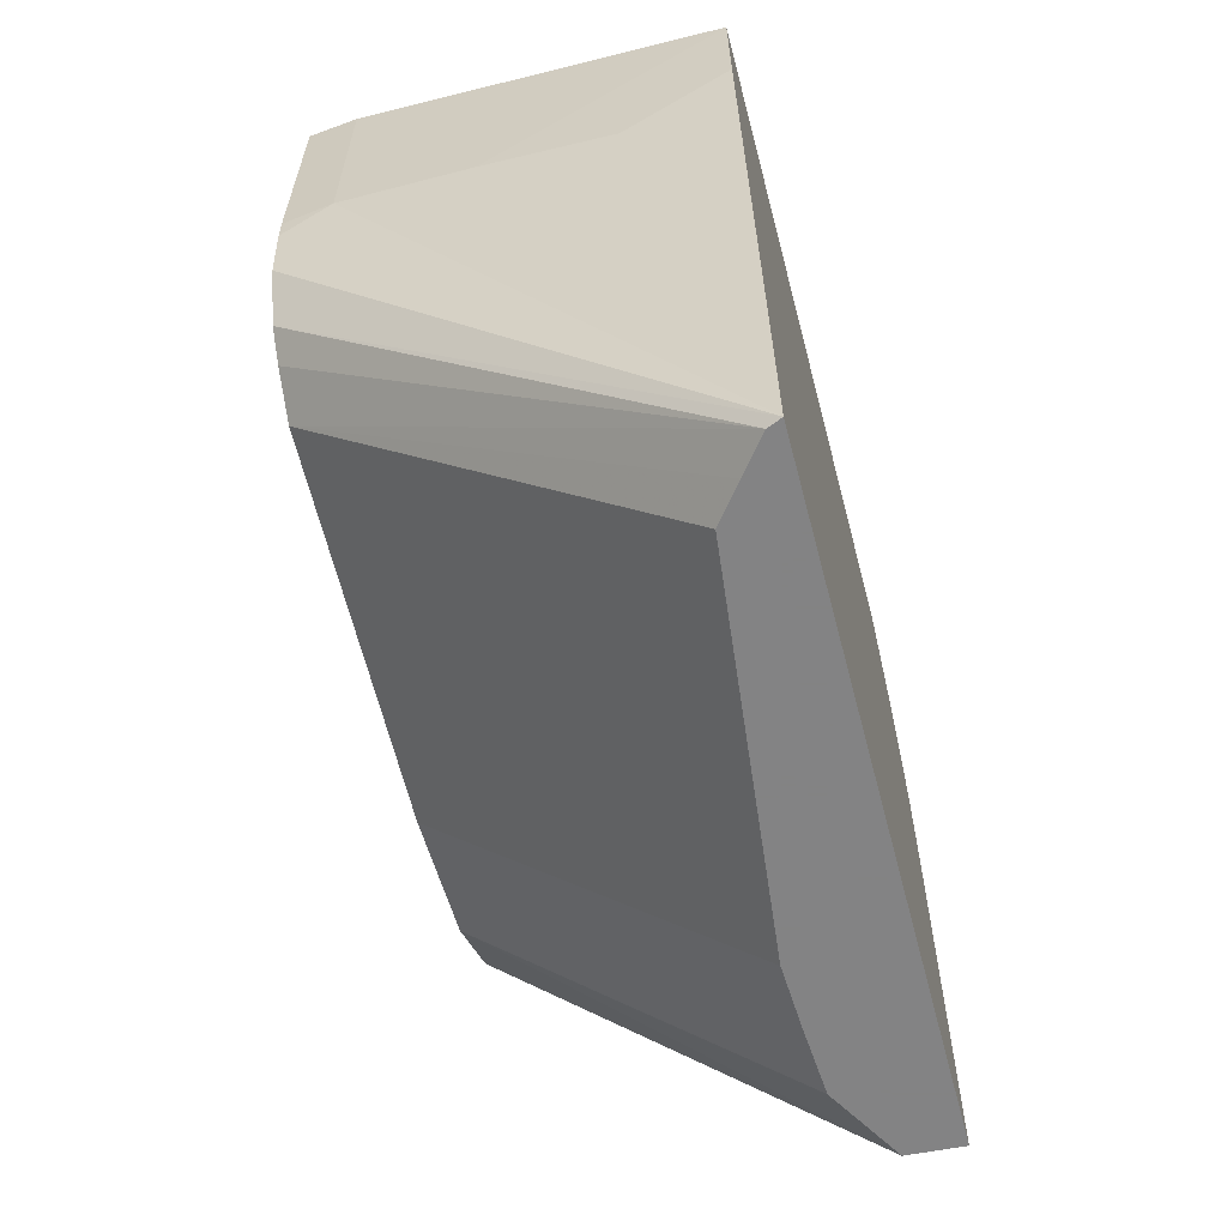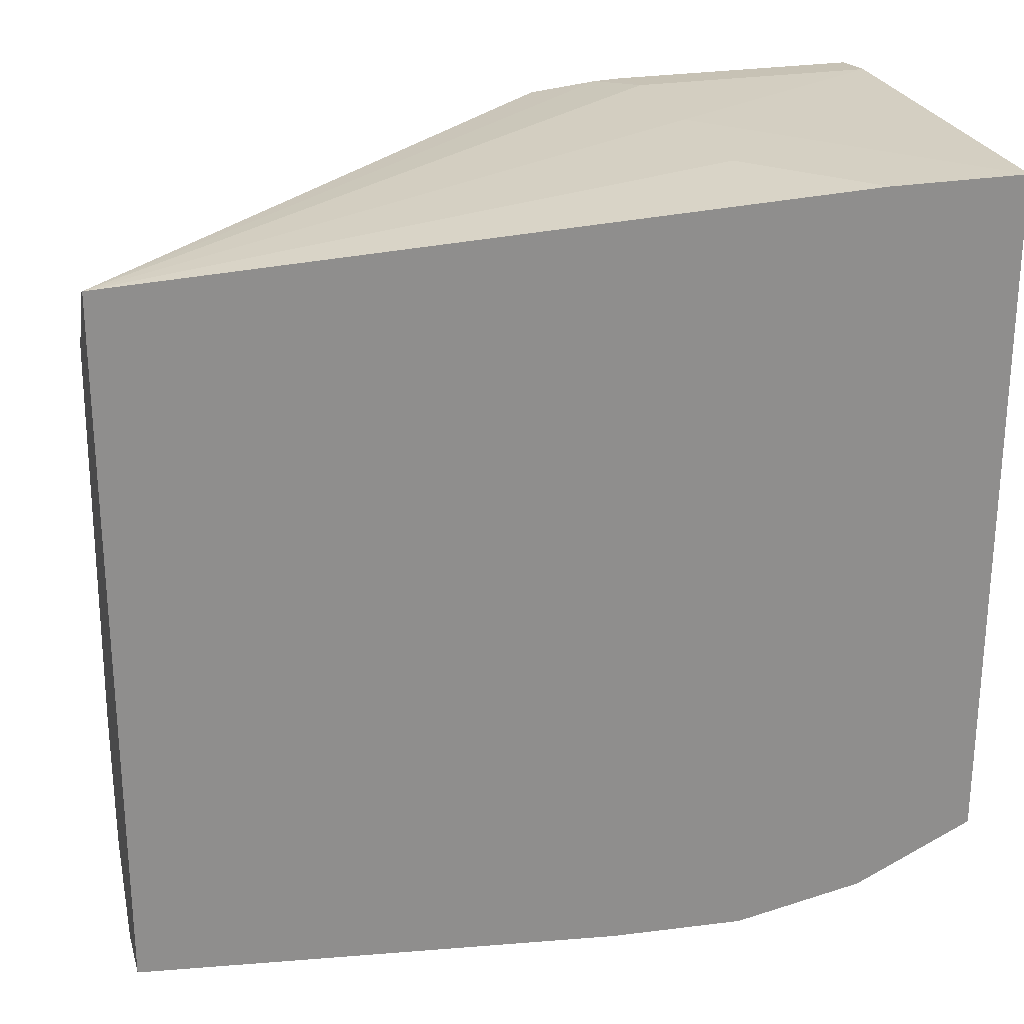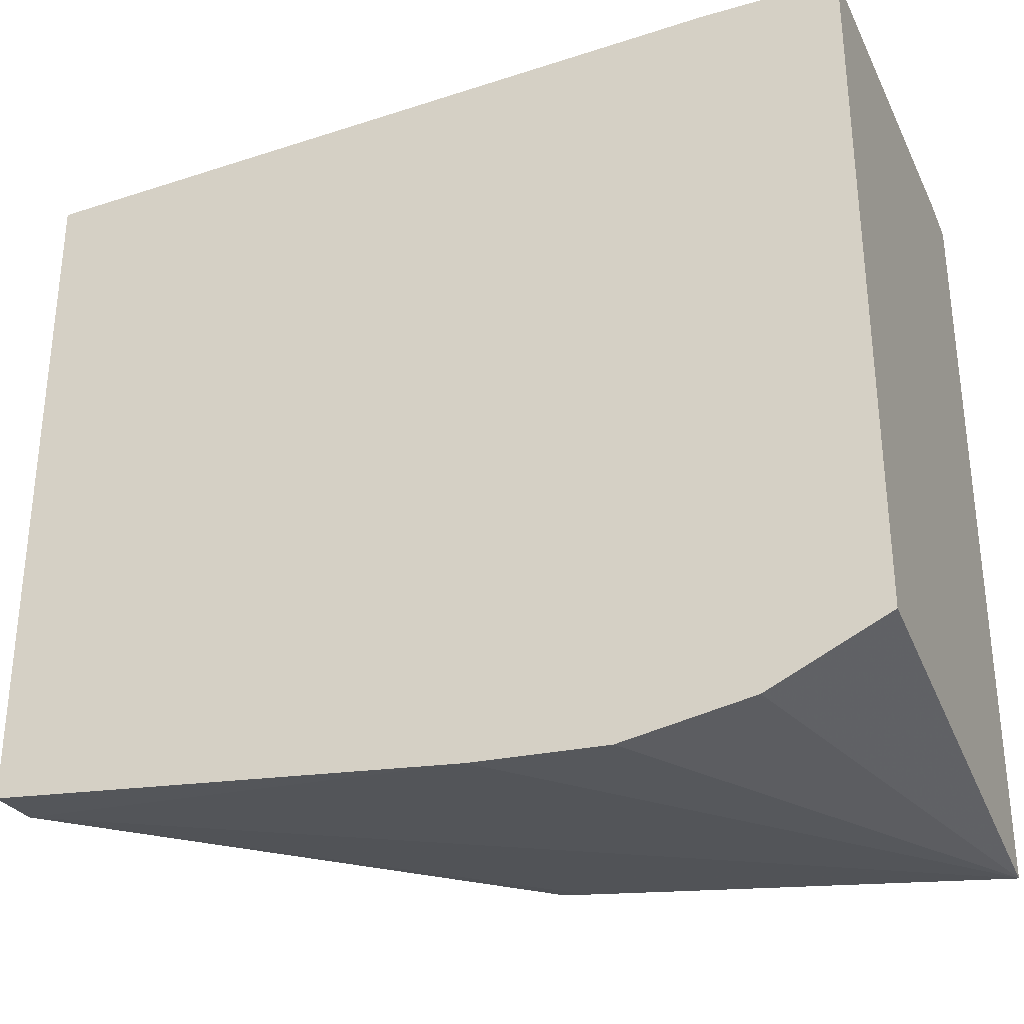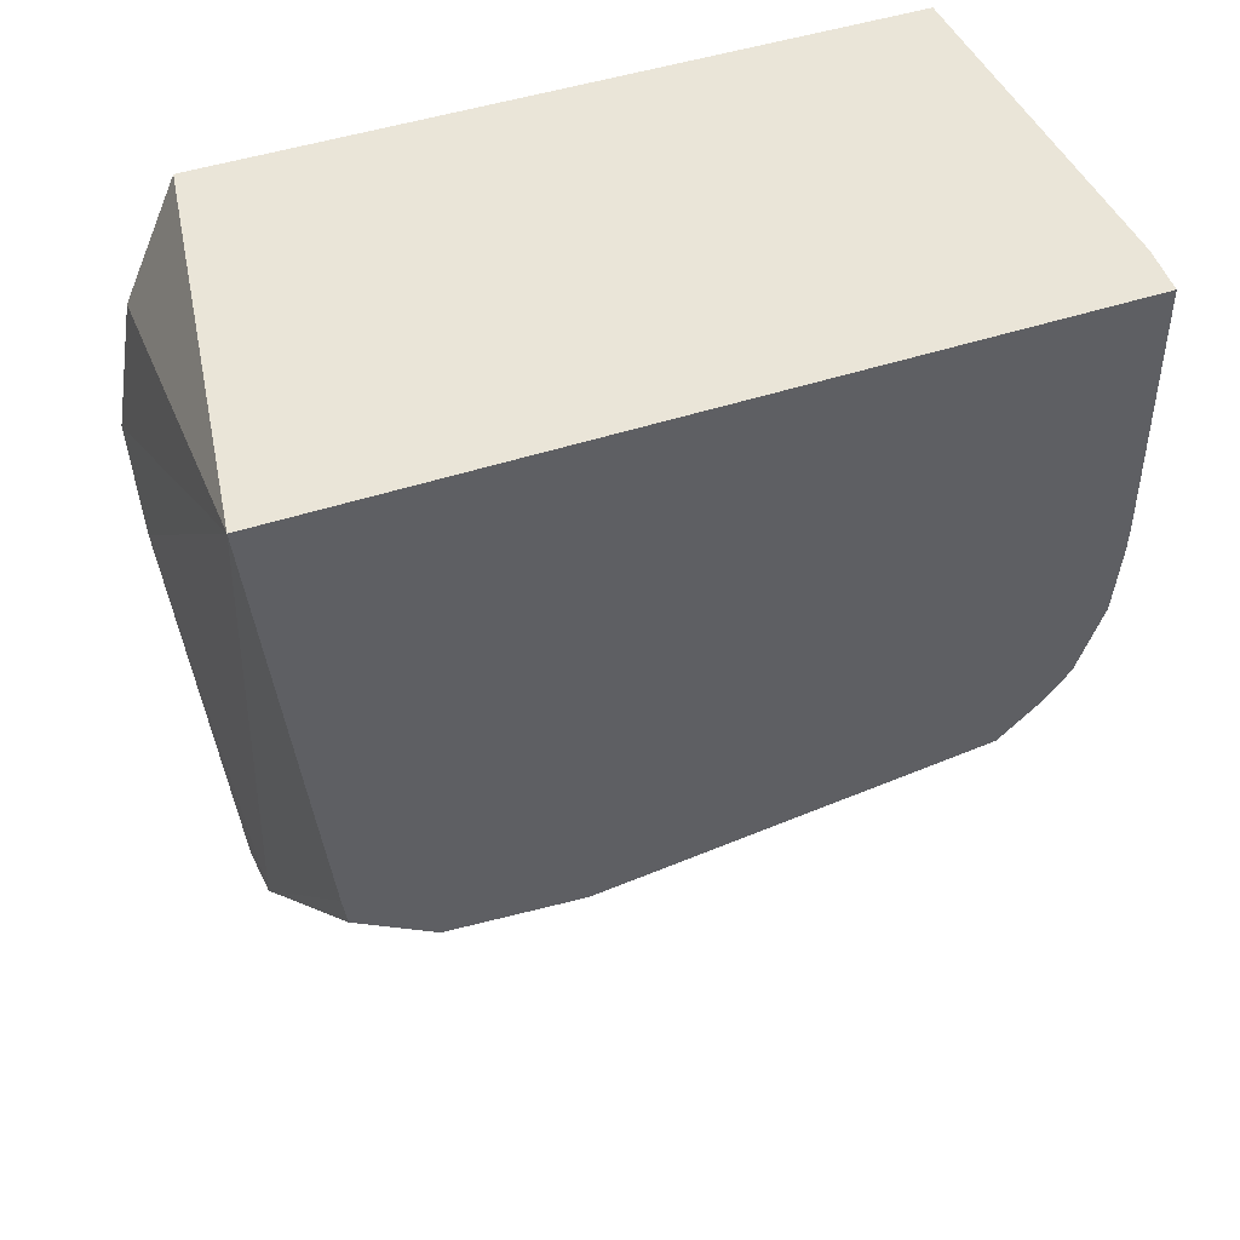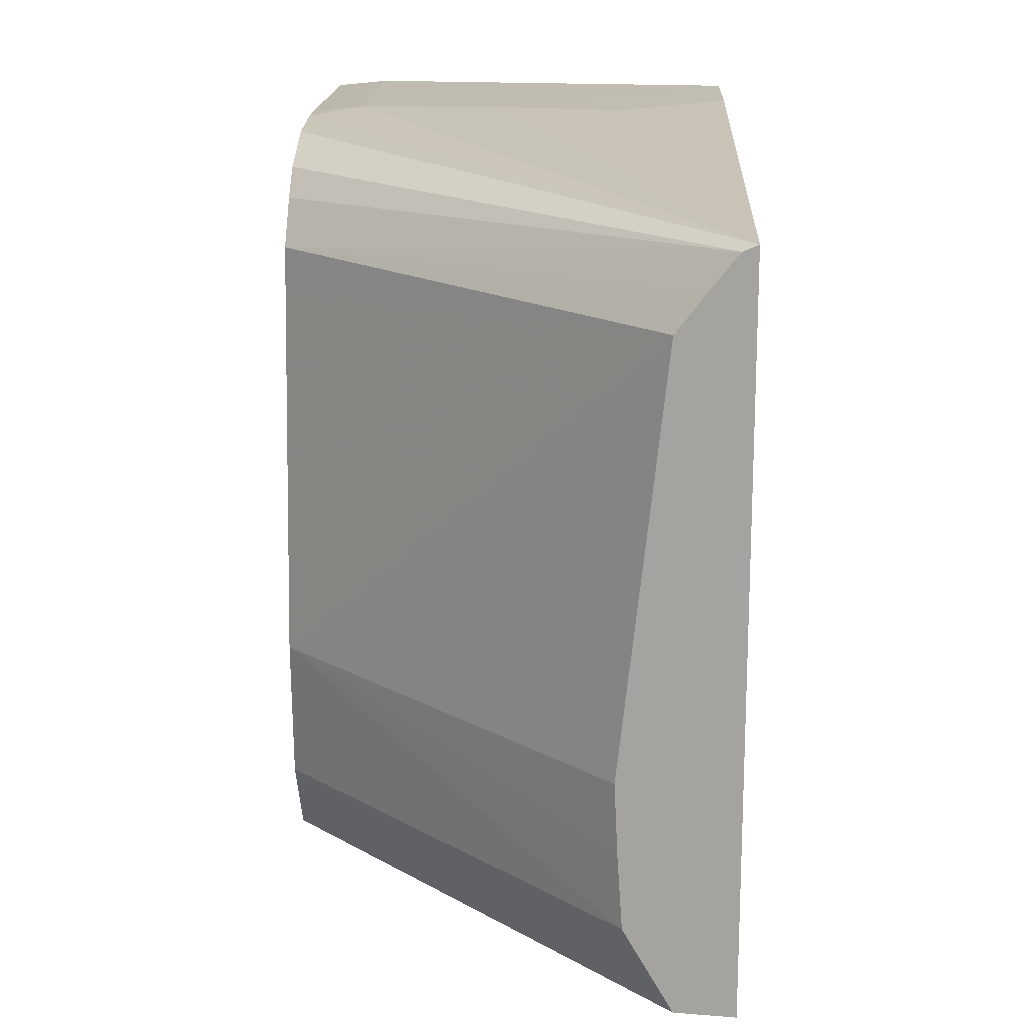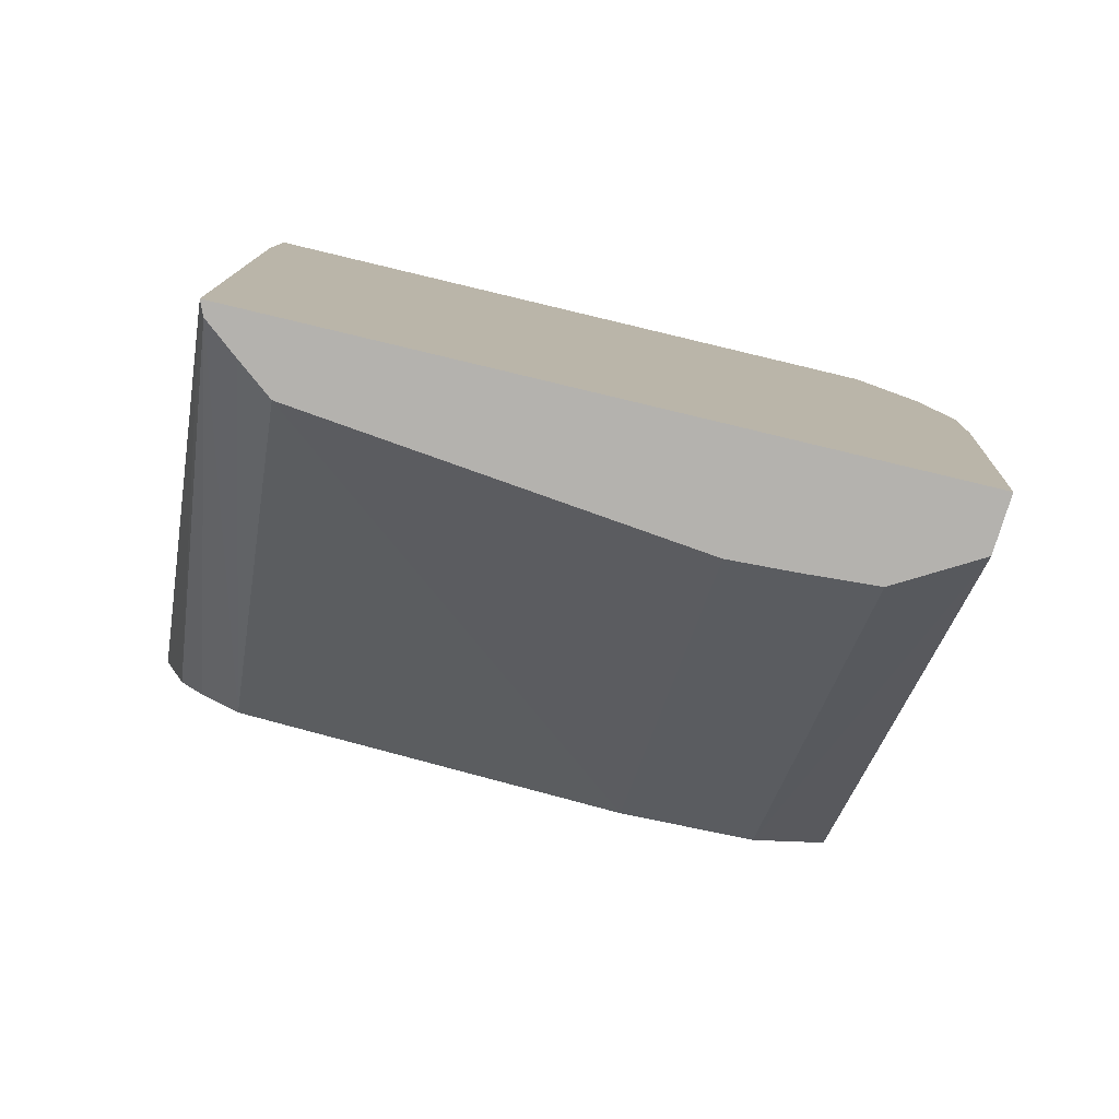
<metadata>
{"format":"obj","ext":"obj","renderer":"f3d","projection":"perspective","resolution":1024,"background":"white","views":[{"elev":-61.1,"azim":14.8,"up":"+Y"},{"elev":24.9,"azim":74.5,"up":"+Z"},{"elev":-30.9,"azim":112.4,"up":"+Z"},{"elev":45.2,"azim":-111.3,"up":"+Y"},{"elev":16.5,"azim":2.6,"up":"+Z"},{"elev":-79.8,"azim":76.6,"up":"+Y"}]}
</metadata>
<code>
v 0.002737 0.008157 0.016
v 0.004561 0.008157 0.01597
v 0.006023 0.009618 0.01595
v 0.006023 0.01145 0.01595
v 0.006023 0.01146 0.01595
v 0.0009127 0.01146 0.016
v 0.0009127 0.008157 0.016
v 0.006023 -3.338e-05 0.01553
v 0.006023 0.01146 0.006687
v 0.0002235 0.01146 0.01593
v 0.0002235 0.008089 0.01593
v 0.0002235 0.007711 0.01592
v 0.0002235 0.005885 0.01547
v 0.005835 -3.338e-05 0.01545
v 0.006023 -3.338e-05 0.006376
v 0.0002235 0.006797 0.01582
v 0.0002235 0.006453 0.01569
v 0.0002235 0.01146 0.005714
v 0.006023 0.009861 0.005949
v 0.0002235 0.005485 0.01513
v 0.00548 -3.338e-05 0.015
v 0.0002235 0.005002 0.01456
v 0.006023 0.006332 0.005739
v 0.005274 -3.338e-05 0.006424
v 0.0002235 0.00702 0.006218
v 0.006023 0.008133 0.005648
v 0.005122 -3.338e-05 0.01454
v 0.0002235 0.004932 0.01397
v 0.004663 -3.338e-05 0.007484
v 0.0002235 0.004561 0.007484
v 0.0002235 0.005235 0.006435
v 0.0002235 0.005644 0.006376
v 0.004556 -3.338e-05 0.009308
v 0.0002235 0.004385 0.009308
v 0.004599 -3.338e-05 0.008415
f 1 2 3
f 1 3 4
f 1 4 5
f 1 5 6
f 1 6 7
f 1 7 8
f 1 8 2
f 2 8 3
f 3 8 15
f 3 15 23
f 3 23 26
f 3 26 19
f 3 19 9
f 3 9 5
f 3 5 4
f 5 9 18
f 5 18 10
f 5 10 6
f 6 10 7
f 7 10 11
f 7 11 12
f 7 12 8
f 8 13 14
f 8 14 21
f 8 21 27
f 8 27 33
f 8 33 35
f 8 35 29
f 8 29 24
f 8 24 15
f 8 12 16
f 8 16 17
f 8 17 13
f 9 19 18
f 10 18 25
f 10 25 32
f 10 32 31
f 10 31 30
f 10 30 34
f 10 34 28
f 10 28 22
f 10 22 20
f 10 20 13
f 10 13 17
f 10 17 16
f 10 16 12
f 10 12 11
f 13 20 14
f 14 20 22
f 14 22 21
f 15 24 23
f 18 19 26
f 18 26 23
f 18 23 24
f 18 24 25
f 21 22 27
f 22 28 27
f 24 29 30
f 24 30 31
f 24 31 32
f 24 32 25
f 27 28 34
f 27 34 33
f 29 35 34
f 29 34 30
f 33 34 35

</code>
